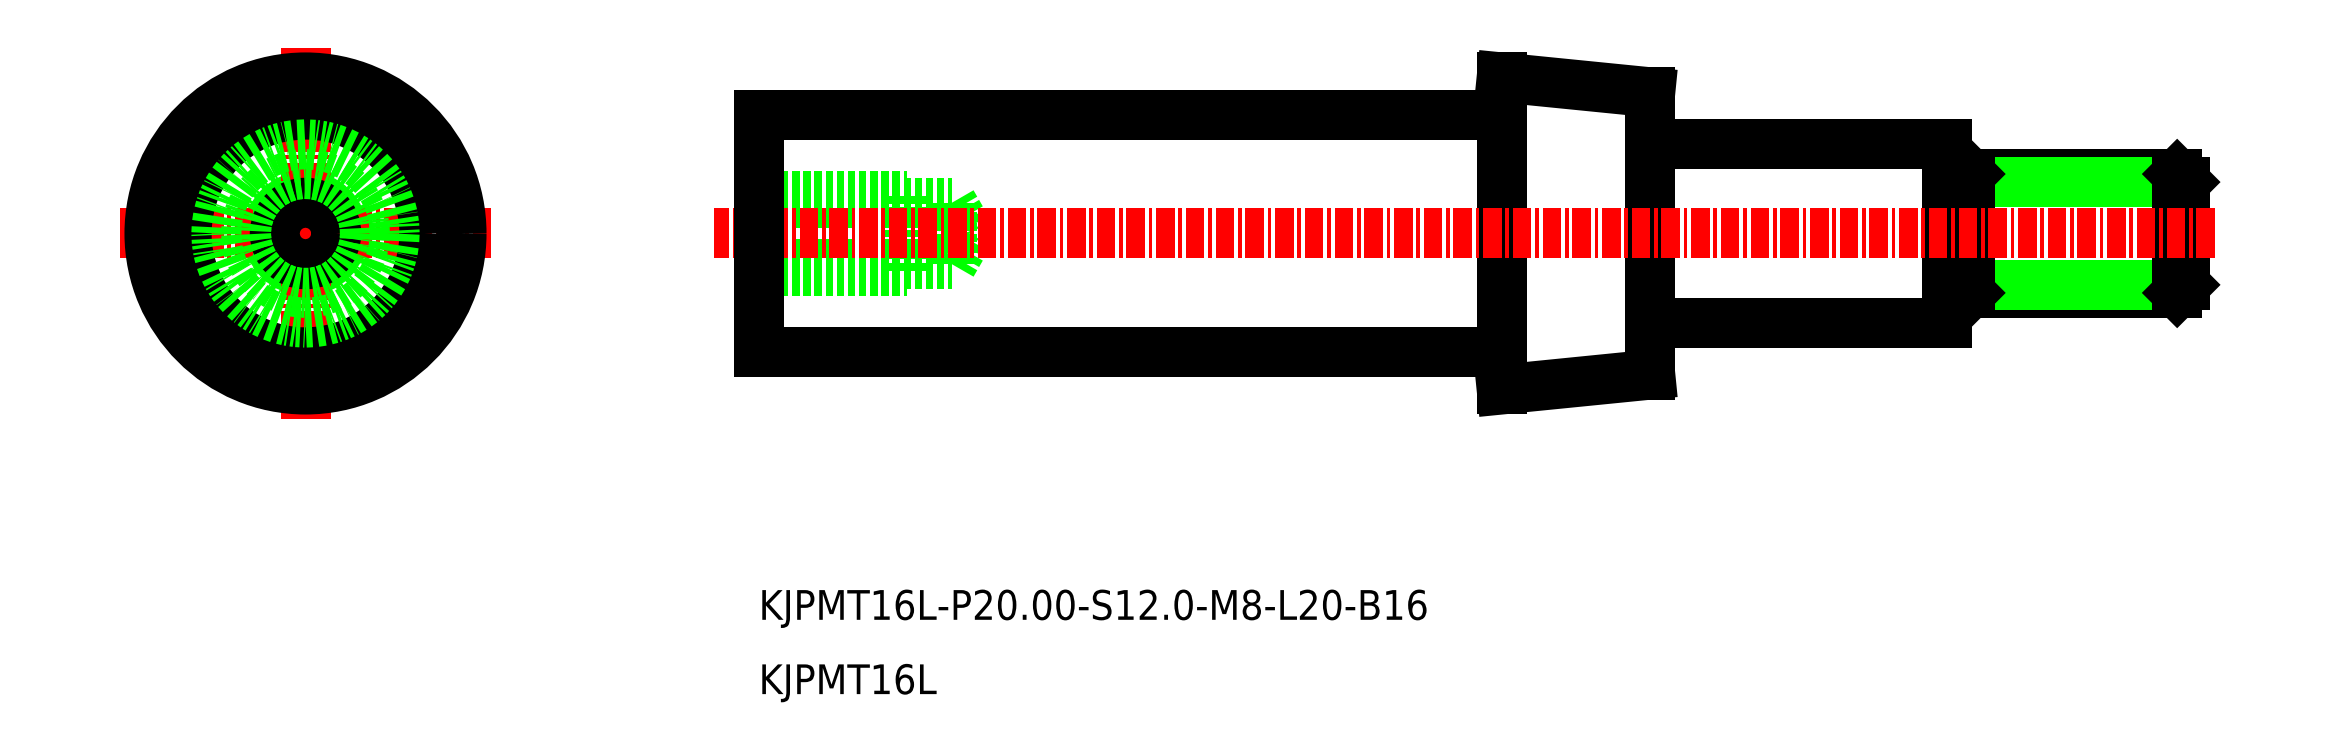
<metadata>
{"format":"dxf","ext":"dxf","renderer":"ezdxf+matplotlib","layout":"modelspace","background":"white","min_lineweight":24,"dpi":150}
</metadata>
<code>
0
SECTION
2
ENTITIES
0
LINE
8
0
10
-1937
20
-835.8
30
0
11
-1923
21
-835.8
31
0
0
LINE
8
0
10
-1923
20
-827.8
30
0
11
-1937
21
-827.8
31
0
0
LINE
8
0
10
-1922
20
-835.2
30
0
11
-1937
21
-835.2
31
0
0
LINE
8
0
10
-1922
20
-828.3
30
0
11
-1937
21
-828.3
31
0
0
LINE
8
0
10
-1922
20
-835.2
30
0
11
-1922
21
-828.3
31
0
0
LINE
8
0
10
-1923
20
-835.8
30
0
11
-1923
21
-827.8
31
0
0
LINE
8
0
10
-1923
20
-827.8
30
0
11
-1922
21
-828.3
31
0
0
LINE
8
0
10
-1922
20
-835.2
30
0
11
-1923
21
-835.8
31
0
0
LINE
8
0
10
-1937
20
-835.2
30
0
11
-1937
21
-835.8
31
0
0
LINE
8
0
10
-1937
20
-827.8
30
0
11
-1937
21
-828.3
31
0
0
LINE
8
0
10
-1937
20
-835.8
30
0
11
-1937
21
-827.8
31
0
0
LINE
8
0
10
-1937
20
-835.2
30
0
11
-1937
21
-828.3
31
0
0
LINE
8
0
10
-1937
20
-828.3
30
0
11
-1938
21
-828.3
31
0
0
LINE
8
0
10
-1937
20
-835.2
30
0
11
-1938
21
-835.2
31
0
0
LINE
8
0
10
-2018
20
-833.8
30
0
11
-2005
21
-833.8
31
0
0
LINE
8
0
10
-2018
20
-834.3
30
0
11
-2008
21
-834.3
31
0
0
LINE
8
0
10
-2018
20
-829.7
30
0
11
-2005
21
-829.7
31
0
0
LINE
8
0
10
-2018
20
-829.3
30
0
11
-2008
21
-829.3
31
0
0
LINE
8
0
10
-2008
20
-834.3
30
0
11
-2008
21
-829.3
31
0
0
LINE
8
0
10
-2005
20
-833.8
30
0
11
-2004
21
-831.8
31
0
0
LINE
8
0
10
-2005
20
-833.8
30
0
11
-2005
21
-829.7
31
0
0
LINE
8
0
10
-2005
20
-829.7
30
0
11
-2004
21
-831.8
31
0
0
CIRCLE
8
0
10
-2049
20
-831.8
30
0
40
2.5
0
LINE
8
CENTER
10
-2049
20
-844.3
30
0
11
-2049
21
-819.3
31
0
0
LINE
8
CENTER
10
-2036
20
-831.8
30
0
11
-2061
21
-831.8
31
0
0
CIRCLE
8
0
10
-2049
20
-831.8
30
0
40
2.067
0
LINE
8
0
10
-1968
20
-842.3
30
0
11
-1968
21
-821.3
31
0
0
LINE
8
0
10
-1958
20
-822.3
30
0
11
-1958
21
-841.3
31
0
0
LINE
8
0
10
-1938
20
-837.8
30
0
11
-1938
21
-825.8
31
0
0
LINE
8
0
10
-1968
20
-823.8
30
0
11
-2018
21
-823.8
31
0
0
LINE
8
CENTER
10
-1920
20
-831.8
30
0
11
-2021
21
-831.8
31
0
0
LINE
8
0
10
-1968
20
-839.8
30
0
11
-2018
21
-839.8
31
0
0
LINE
8
0
10
-2018
20
-839.8
30
0
11
-2018
21
-823.8
31
0
0
TEXT
8
0
10
-2018
20
-862.8
30
0
40
2
1
KJPMT16L
0
TEXT
8
0
10
-2018
20
-857.8
30
0
40
2
1
KJPMT16L-P20-S12-M8-L20-B16
0
LINE
8
0
10
-1968
20
-821.3
30
0
11
-1958
21
-822.3
31
0
0
LINE
8
0
10
-1968
20
-842.3
30
0
11
-1958
21
-841.3
31
0
0
LINE
8
0
10
-1938
20
-825.8
30
0
11
-1958
21
-825.8
31
0
0
LINE
8
0
10
-1938
20
-837.8
30
0
11
-1958
21
-837.8
31
0
0
CIRCLE
8
0
10
-2049
20
-831.8
30
0
40
8
0
CIRCLE
8
0
10
-2049
20
-831.8
30
0
40
10.5
0
CIRCLE
8
0
10
-2049
20
-831.8
30
0
40
6
0
CIRCLE
8
0
10
-2049
20
-831.8
30
0
40
4
0
ENDSEC
0
EOF

</code>
